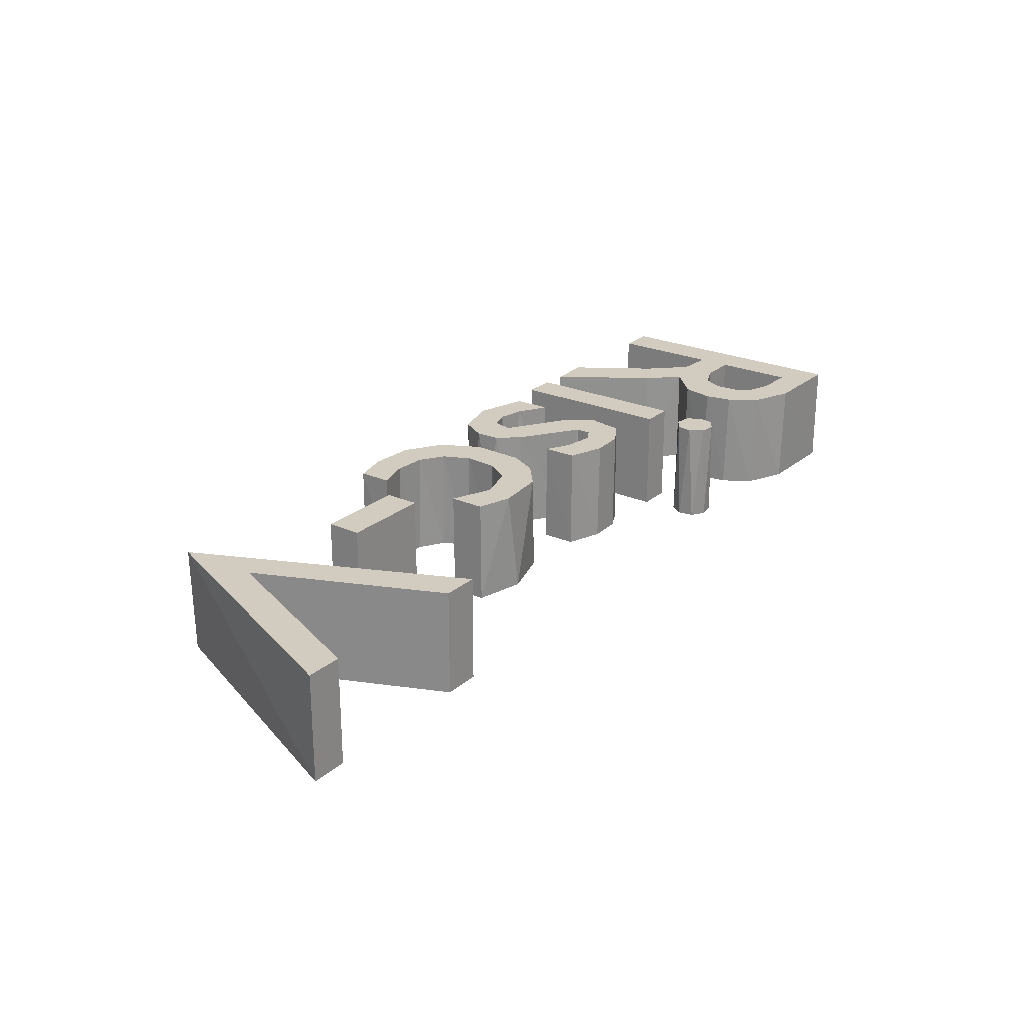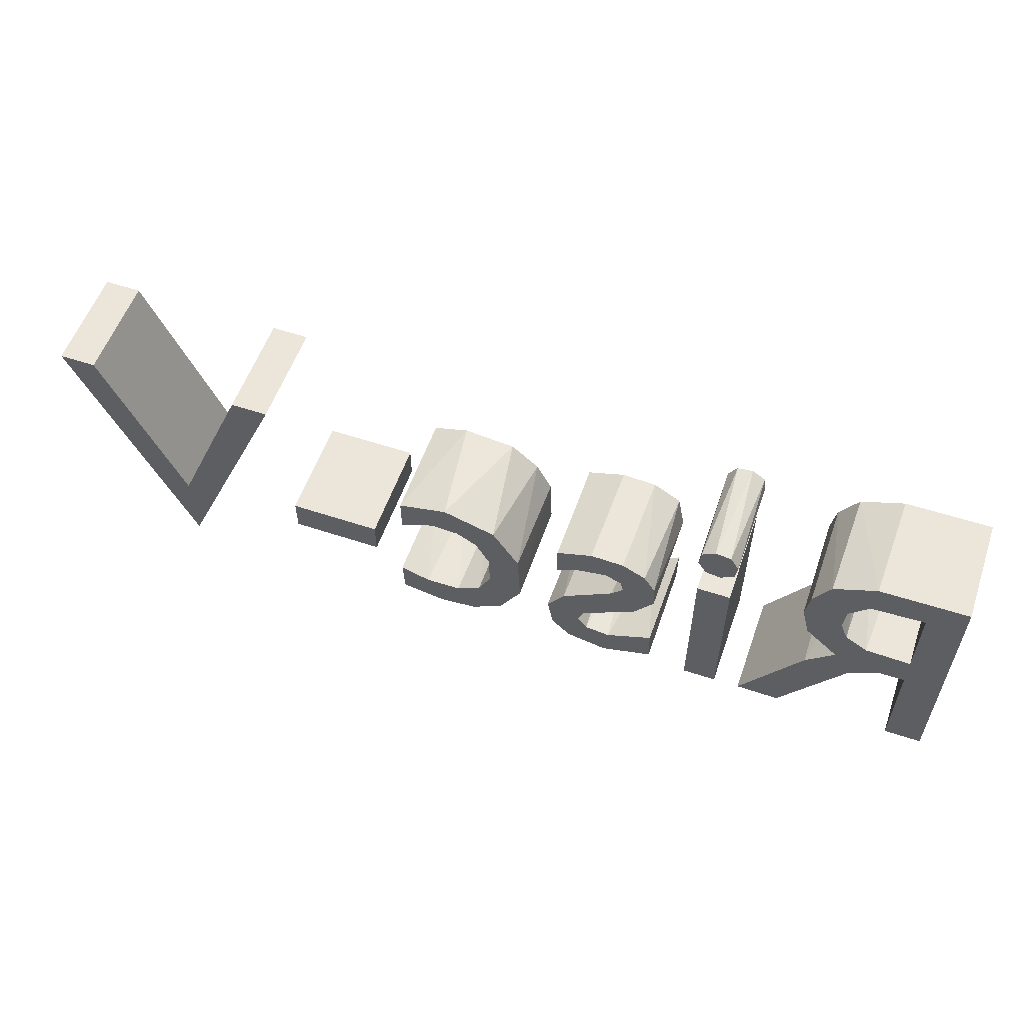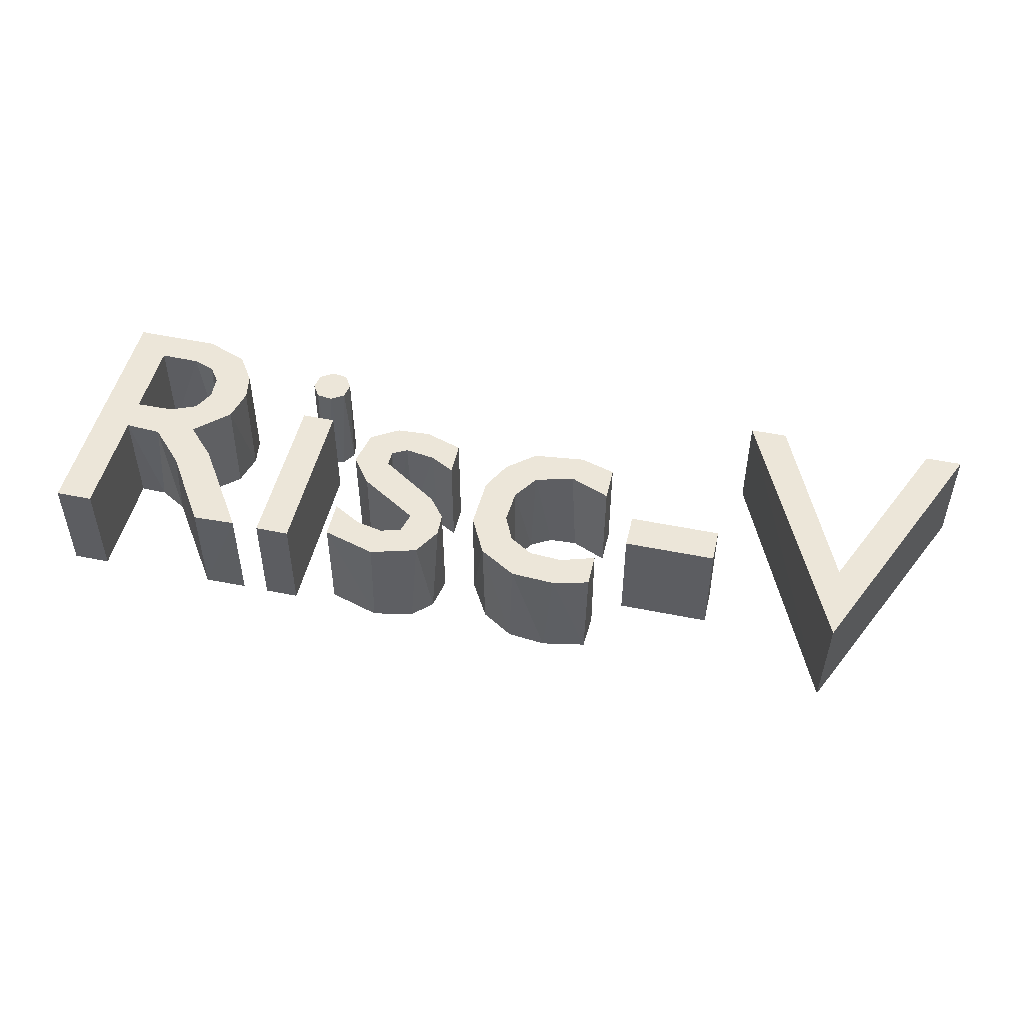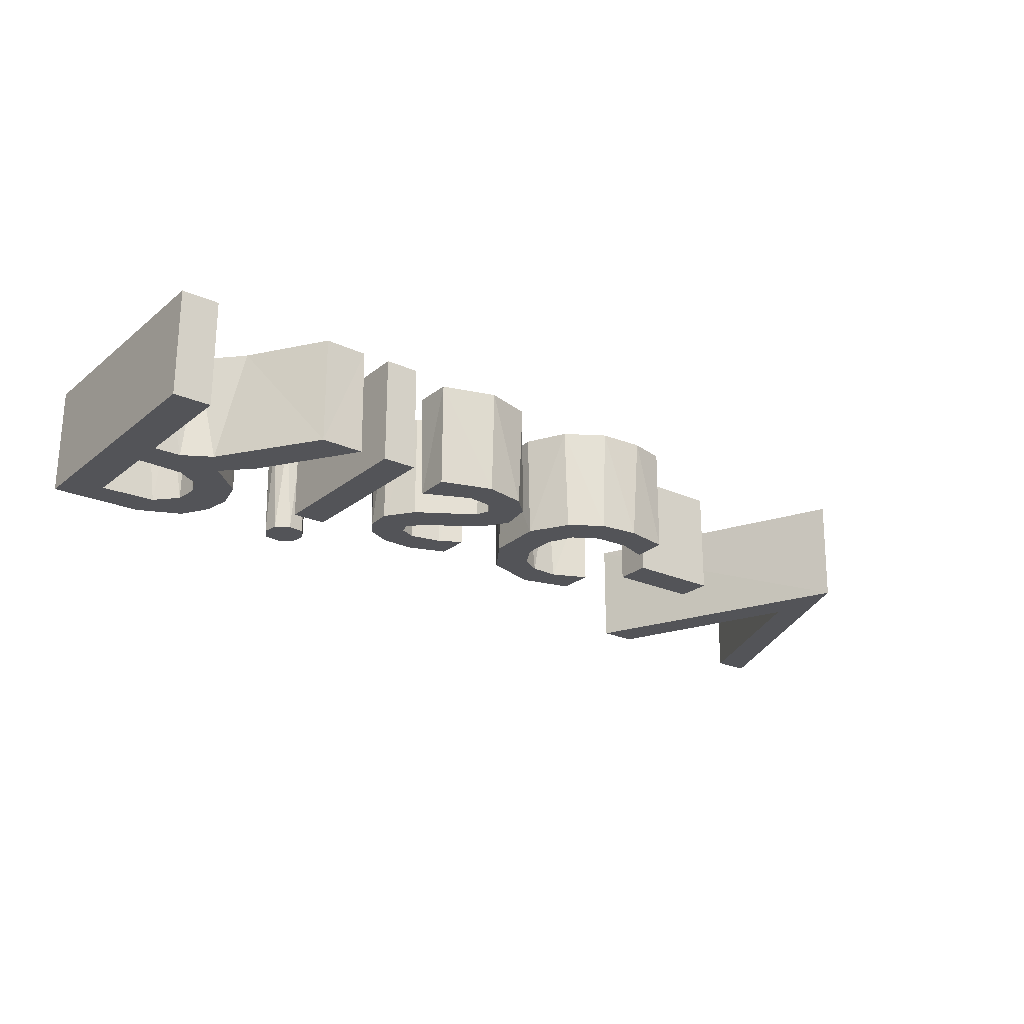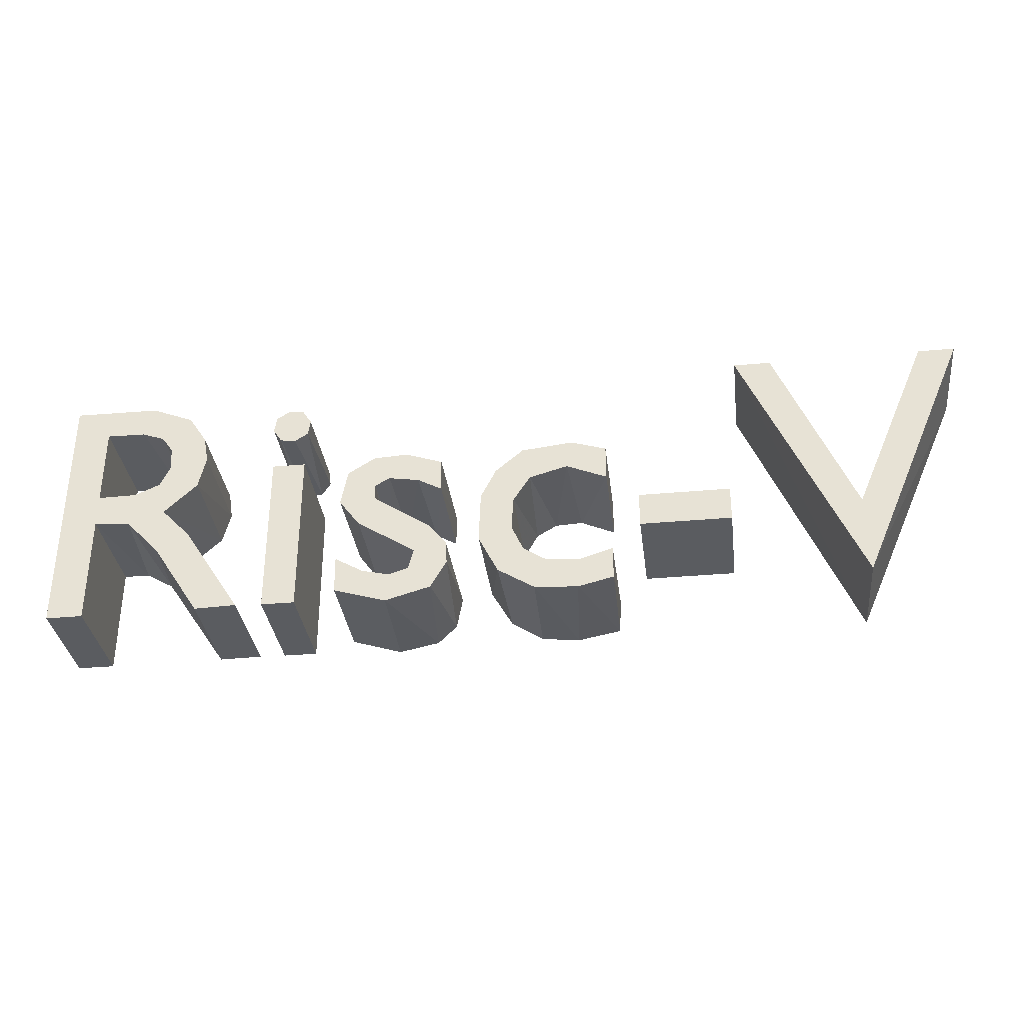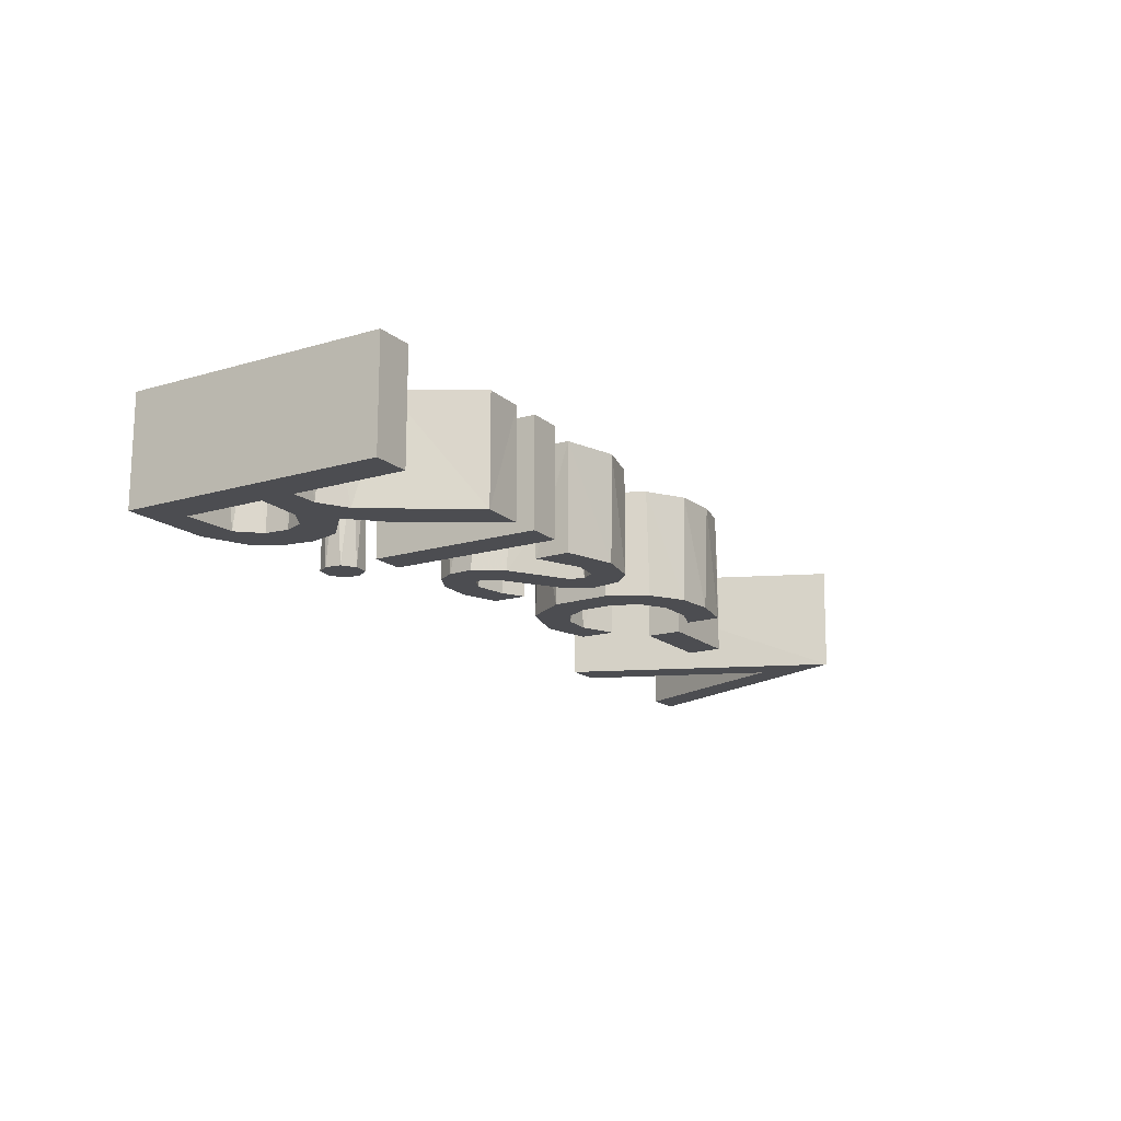
<metadata>
{"format":"obj","ext":"obj","renderer":"f3d","projection":"perspective","resolution":1024,"background":"white","views":[{"elev":24.1,"azim":126.1,"up":"+Z"},{"elev":56.3,"azim":-160.8,"up":"+Y"},{"elev":49.1,"azim":12.8,"up":"+Z"},{"elev":-23.5,"azim":-37.0,"up":"+Z"},{"elev":-33.8,"azim":7.1,"up":"+Y"},{"elev":-16.1,"azim":-58.3,"up":"+Z"}]}
</metadata>
<code>
o Text
v 5.613 1.699 1.126
v 5.225 1.699 1.126
v 4.409 -0.217 1.126
v 3.589 1.699 1.126
v 3.197 1.699 1.126
v 4.429 -1.064 1.126
v 3.037 0.03897 1.126
v 2.065 0.03897 1.126
v 2.065 -0.333 1.126
v 3.037 -0.333 1.126
v 1.724 0.6839 1.126
v 1.352 0.7995 1.126
v 0.8085 0.7402 1.126
v 0.5134 0.4915 1.126
v 0.3497 0.1696 1.126
v 0.3302 -0.3808 1.126
v 0.5374 -0.7903 1.126
v 0.9276 -1.032 1.126
v 1.388 -1.06 1.126
v 1.764 -0.9667 1.126
v 1.763 -0.6145 1.126
v 1.404 -0.7258 1.126
v 1.059 -0.7014 1.126
v 0.8101 -0.5403 1.126
v 0.6854 -0.2611 1.126
v 0.7083 0.0943 1.126
v 0.8887 0.3721 1.126
v 1.294 0.4855 1.126
v 1.723 0.3084 1.126
v -0.09465 0.6638 1.126
v -0.4849 0.7983 1.126
v -0.8449 0.78 1.126
v -1.137 0.6011 1.126
v -1.212 0.2175 1.126
v -0.9907 -0.07892 1.126
v -0.3718 -0.4709 1.126
v -0.4253 -0.6903 1.126
v -0.6382 -0.7558 1.126
v -0.92 -0.6922 1.126
v -1.223 -0.5178 1.126
v -1.217 -0.9117 1.126
v -0.6626 -1.078 1.126
v -0.1805 -0.9419 1.126
v -0.01098 -0.6459 1.126
v -0.02532 -0.4013 1.126
v -0.2051 -0.1739 1.126
v -0.8275 0.2422 1.126
v -0.8277 0.4067 1.126
v -0.6701 0.494 1.126
v -0.3489 0.4428 1.126
v -0.09061 0.3037 1.126
v -1.613 1.357 1.126
v -1.705 1.497 1.126
v -1.869 1.52 1.126
v -2.009 1.429 1.126
v -2.032 1.265 1.126
v -1.941 1.124 1.126
v -1.777 1.102 1.126
v -1.636 1.193 1.126
v -1.647 0.767 1.126
v -2.003 0.767 1.126
v -2.003 -1.029 1.126
v -1.647 -1.029 1.126
v -4.371 1.699 1.126
v -4.371 -1.029 1.126
v -3.979 -1.029 1.126
v -3.979 0.155 1.126
v -3.598 0.1289 1.126
v -3.233 -0.2538 1.126
v -2.731 -1.029 1.126
v -2.285 -1.016 1.126
v -2.905 -0.06143 1.126
v -3.21 0.2564 1.126
v -2.859 0.5894 1.126
v -2.781 0.9304 1.126
v -2.832 1.216 1.126
v -3.025 1.51 1.126
v -3.468 1.69 1.126
v -3.979 1.363 1.126
v -3.562 1.355 1.126
v -3.327 1.267 1.126
v -3.208 1.098 1.126
v -3.194 0.85 1.126
v -3.301 0.6299 1.126
v -3.568 0.514 1.126
v -3.979 0.507 1.126
v 5.613 1.699 0.006474
v 5.225 1.699 0.006474
v 4.409 -0.217 0.006474
v 3.589 1.699 0.006474
v 3.197 1.699 0.006474
v 4.406 -1.064 0.006474
v 3.037 0.03897 0.006474
v 2.065 0.03897 0.006474
v 2.065 -0.333 0.006474
v 3.037 -0.333 0.006474
v 1.721 0.6895 0.006474
v 1.201 0.8152 0.006474
v 0.6437 0.6422 0.006474
v 0.3597 0.2046 0.006474
v 0.3308 -0.409 0.006474
v 0.5587 -0.8063 0.006474
v 0.8947 -1.021 0.006474
v 1.295 -1.065 0.006474
v 1.748 -0.9801 0.006474
v 1.765 -0.6101 0.006474
v 1.451 -0.7202 0.006474
v 1.081 -0.7079 0.006474
v 0.8241 -0.556 0.006474
v 0.6897 -0.2846 0.006474
v 0.7019 0.07232 0.006474
v 0.8484 0.3314 0.006474
v 1.065 0.4554 0.006474
v 1.356 0.4706 0.006474
v 1.719 0.3119 0.006474
v -0.09214 0.6618 0.006474
v -0.4696 0.7958 0.006474
v -0.8236 0.7854 0.006474
v -1.074 0.6596 0.006474
v -1.192 0.4676 0.006474
v -1.204 0.2083 0.006474
v -0.9977 -0.07654 0.006474
v -0.421 -0.4328 0.006474
v -0.3688 -0.5797 0.006474
v -0.4672 -0.7181 0.006474
v -0.7272 -0.7501 0.006474
v -1.209 -0.54 0.006474
v -1.221 -0.9091 0.006474
v -0.6893 -1.076 0.006474
v -0.2652 -0.9896 0.006474
v -0.0659 -0.7952 0.006474
v -0.00286 -0.4589 0.006474
v -0.1849 -0.1913 0.006474
v -0.7273 0.1636 0.006474
v -0.8473 0.3037 0.006474
v -0.8182 0.4191 0.006474
v -0.6483 0.4963 0.006474
v -0.3169 0.4303 0.006474
v -0.09057 0.303 0.006474
v -1.636 1.429 0.006474
v -1.777 1.52 0.006475
v -1.941 1.497 0.006475
v -2.032 1.357 0.006475
v -2.009 1.193 0.006474
v -1.869 1.102 0.006474
v -1.705 1.124 0.006474
v -1.613 1.265 0.006474
v -1.647 0.767 0.006474
v -2.003 0.767 0.006474
v -2.003 -1.029 0.006474
v -1.647 -1.029 0.006474
v -4.371 1.699 0.006475
v -4.371 -1.029 0.006475
v -3.979 -1.029 0.006475
v -3.979 0.155 0.006475
v -3.701 0.1493 0.006475
v -3.408 -0.02122 0.006475
v -2.731 -1.029 0.006475
v -2.279 -1.023 0.006475
v -2.921 -0.0364 0.006474
v -3.215 0.2572 0.006475
v -2.869 0.5712 0.006475
v -2.782 0.9026 0.006475
v -2.826 1.199 0.006475
v -3.002 1.49 0.006475
v -3.441 1.685 0.006475
v -3.979 1.363 0.006475
v -3.421 1.334 0.006475
v -3.213 1.113 0.006475
v -3.191 0.8659 0.006475
v -3.272 0.6654 0.006475
v -3.506 0.5229 0.006475
v -3.979 0.507 0.006475
f 6 4 5
f 6 3 4
f 3 1 2
f 3 6 1
f 9 7 8
f 9 10 7
f 13 11 12
f 13 28 11
f 28 29 11
f 14 28 13
f 14 27 28
f 15 27 14
f 15 26 27
f 16 26 15
f 16 25 26
f 16 24 25
f 17 24 16
f 17 23 24
f 22 20 21
f 17 22 23
f 17 20 22
f 18 20 17
f 18 19 20
f 32 30 31
f 33 30 32
f 33 50 30
f 50 51 30
f 49 50 33
f 33 48 49
f 34 48 33
f 34 47 48
f 35 47 34
f 35 46 47
f 36 46 35
f 36 45 46
f 36 44 45
f 41 39 40
f 37 44 36
f 38 44 37
f 41 38 39
f 38 43 44
f 41 43 38
f 42 43 41
f 62 60 61
f 62 63 60
f 55 53 54
f 55 52 53
f 56 52 55
f 56 59 52
f 57 59 56
f 57 58 59
f 65 79 64
f 79 78 64
f 79 77 78
f 79 80 77
f 65 86 79
f 80 76 77
f 81 76 80
f 82 76 81
f 82 75 76
f 83 75 82
f 84 75 83
f 84 74 75
f 85 74 84
f 65 67 86
f 67 85 86
f 67 74 85
f 67 73 74
f 67 68 73
f 65 66 67
f 68 72 73
f 69 72 68
f 69 71 72
f 70 71 69
f 92 91 90
f 92 90 89
f 89 88 87
f 89 87 92
f 95 94 93
f 95 93 96
f 99 98 97
f 99 97 114
f 114 97 115
f 99 114 113
f 100 99 113
f 100 113 112
f 100 112 111
f 101 100 111
f 101 111 110
f 101 110 109
f 101 109 108
f 102 101 108
f 107 106 105
f 102 108 107
f 102 107 105
f 103 102 105
f 103 105 104
f 118 117 116
f 119 118 116
f 119 116 138
f 138 116 139
f 137 119 138
f 120 119 137
f 120 137 136
f 121 120 136
f 121 136 135
f 121 135 134
f 122 121 134
f 122 134 133
f 123 122 133
f 123 133 132
f 124 123 132
f 124 132 131
f 125 124 131
f 128 127 126
f 126 125 131
f 128 126 131
f 128 131 130
f 129 128 130
f 150 149 148
f 150 148 151
f 142 141 140
f 143 142 140
f 143 140 147
f 144 143 147
f 144 147 146
f 145 144 146
f 153 152 167
f 167 152 166
f 167 166 165
f 167 165 168
f 153 167 173
f 168 165 164
f 2 87 88
f 169 168 164
f 169 164 163
f 170 169 163
f 171 170 163
f 171 163 162
f 172 171 162
f 153 173 155
f 155 173 172
f 155 172 162
f 155 162 161
f 155 161 156
f 156 161 160
f 153 155 154
f 157 156 160
f 157 160 159
f 158 157 159
f 21 107 22
f 58 146 59
f 48 136 49
f 49 137 50
f 50 138 51
f 59 147 52
f 68 157 69
f 36 124 37
f 37 125 38
f 44 132 45
f 47 135 48
f 54 142 55
f 55 143 56
f 33 120 34
f 35 122 36
f 13 99 14
f 27 113 28
f 16 101 17
f 19 105 20
f 84 172 85
f 43 131 44
f 52 140 53
f 53 141 54
f 56 144 57
f 11 97 12
f 57 145 58
f 12 98 13
f 80 168 81
f 38 126 39
f 39 127 40
f 72 160 73
f 87 6 92
f 9 94 95
f 67 154 155
f 110 24 109
f 3 88 89
f 36 123 124
f 44 131 132
f 10 95 96
f 66 153 154
f 12 97 98
f 13 98 99
f 71 158 159
f 165 76 164
f 130 42 129
f 117 30 116
f 11 115 97
f 84 171 172
f 118 31 117
f 41 127 128
f 33 119 120
f 4 89 90
f 49 136 137
f 50 137 138
f 51 138 139
f 101 15 100
f 56 143 144
f 57 144 145
f 61 148 149
f 60 151 148
f 103 17 102
f 173 85 172
f 5 90 91
f 156 67 155
f 106 20 105
f 19 104 105
f 163 74 162
f 169 81 168
f 171 83 170
f 108 22 107
f 39 126 127
f 92 5 91
f 48 135 136
f 52 147 140
f 53 140 141
f 63 150 151
f 72 159 160
f 109 23 108
f 111 25 110
f 162 73 161
f 166 77 165
f 27 112 113
f 80 167 168
f 112 26 111
f 79 173 167
f 34 120 121
f 36 122 123
f 37 124 125
f 38 125 126
f 43 130 131
f 47 134 135
f 62 149 150
f 119 32 118
f 116 51 139
f 100 14 99
f 54 141 142
f 55 142 143
f 65 152 153
f 59 146 147
f 104 18 103
f 158 69 157
f 68 156 157
f 152 78 166
f 21 106 107
f 129 41 128
f 134 46 133
f 8 93 94
f 7 96 93
f 164 75 163
f 17 101 102
f 58 145 146
f 73 160 161
f 29 114 115
f 28 113 114
f 170 82 169
f 35 121 122
f 133 45 132
f 2 1 87
f 87 1 6
f 9 8 94
f 67 66 154
f 110 25 24
f 3 2 88
f 10 9 95
f 66 65 153
f 71 70 158
f 165 77 76
f 130 43 42
f 117 31 30
f 11 29 115
f 118 32 31
f 41 40 127
f 4 3 89
f 101 16 15
f 61 60 148
f 60 63 151
f 103 18 17
f 173 86 85
f 5 4 90
f 156 68 67
f 106 21 20
f 163 75 74
f 169 82 81
f 171 84 83
f 108 23 22
f 92 6 5
f 63 62 150
f 72 71 159
f 109 24 23
f 111 26 25
f 162 74 73
f 166 78 77
f 80 79 167
f 112 27 26
f 79 86 173
f 62 61 149
f 119 33 32
f 116 30 51
f 100 15 14
f 65 64 152
f 104 19 18
f 158 70 69
f 152 64 78
f 129 42 41
f 134 47 46
f 8 7 93
f 7 10 96
f 164 76 75
f 29 28 114
f 170 83 82
f 35 34 121
f 133 46 45

</code>
